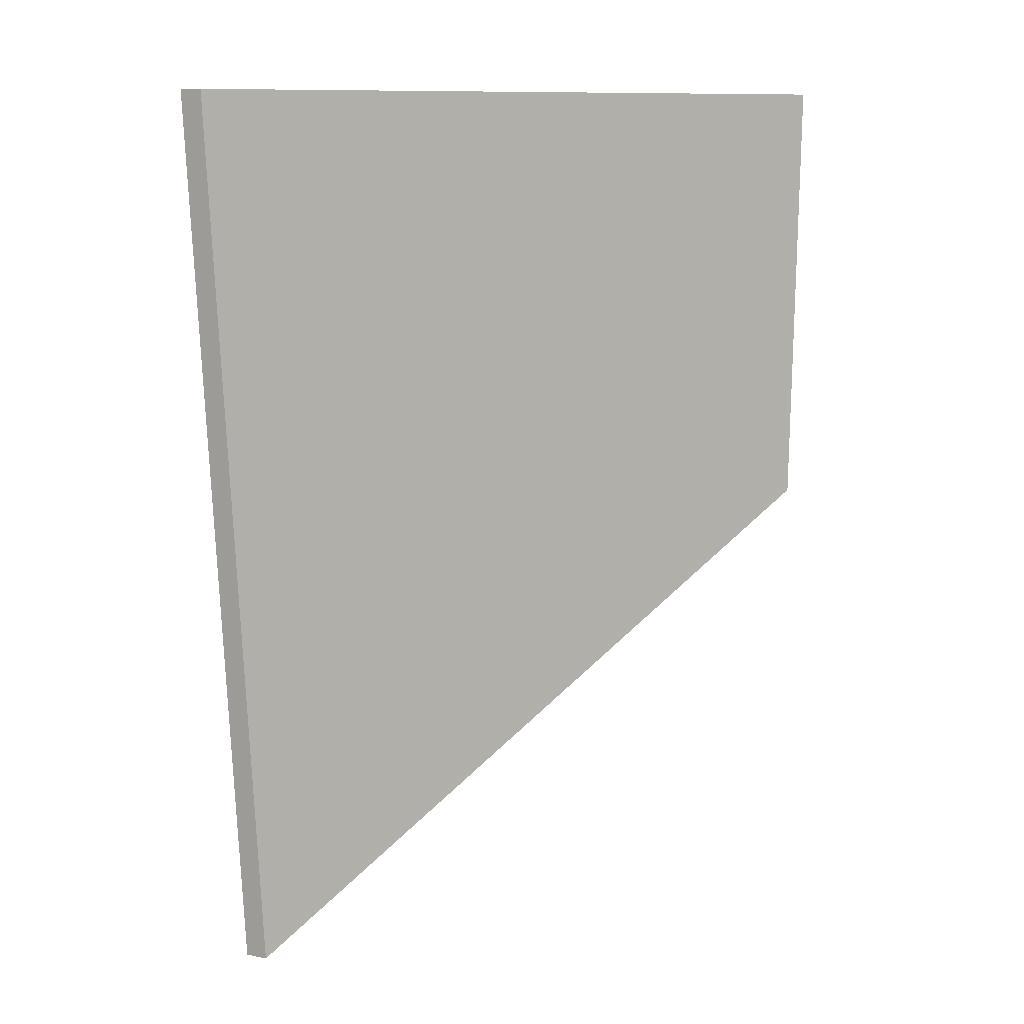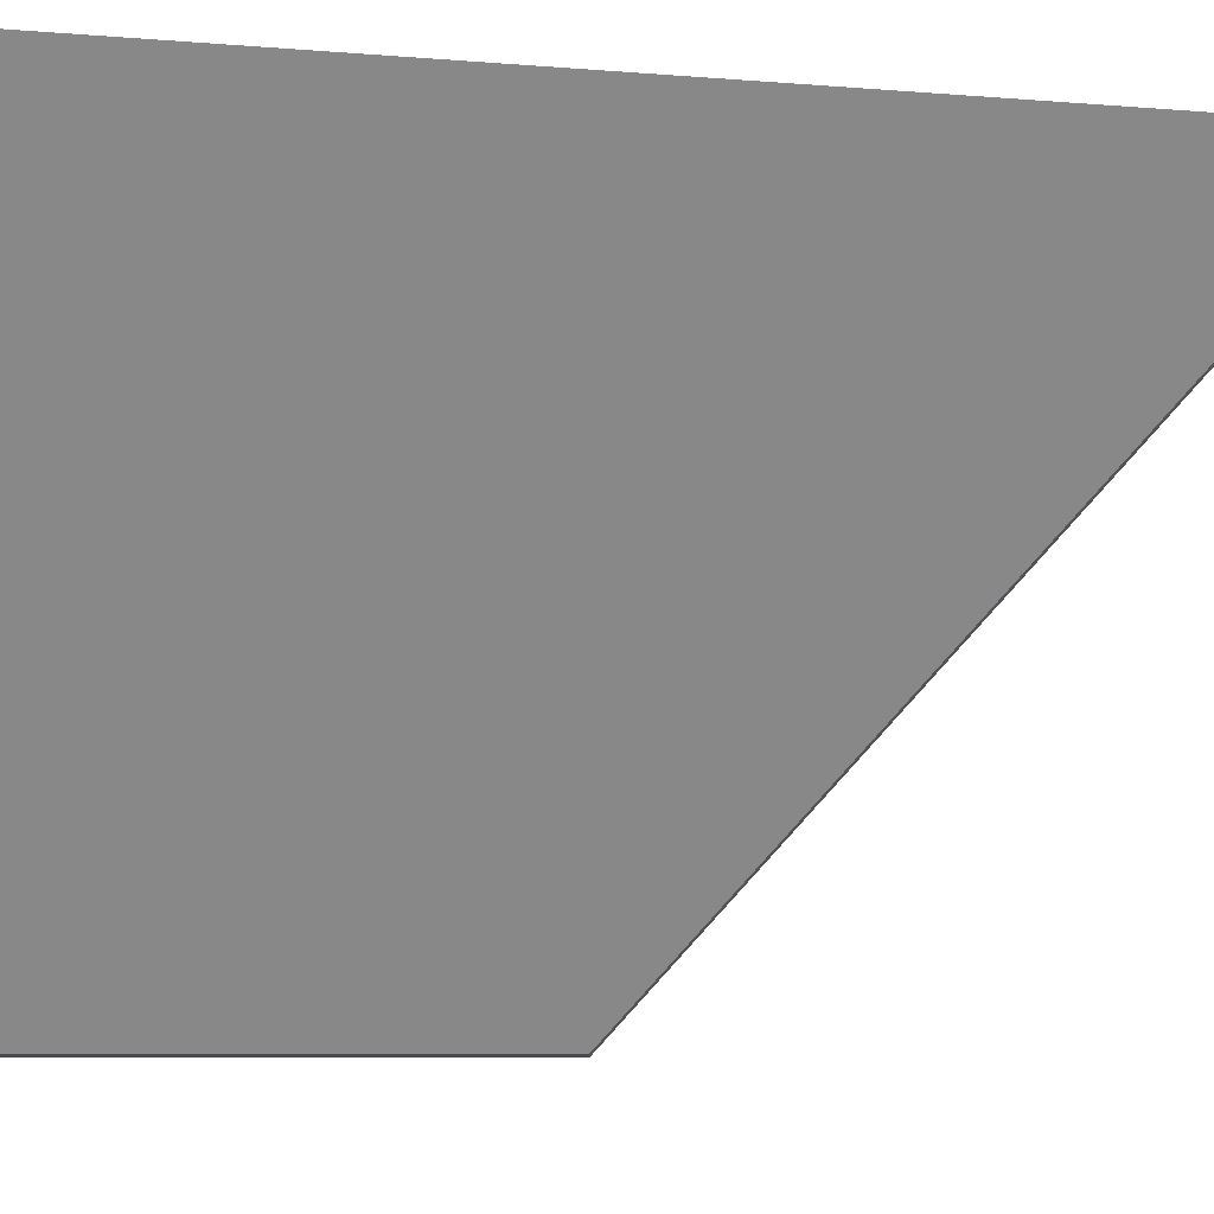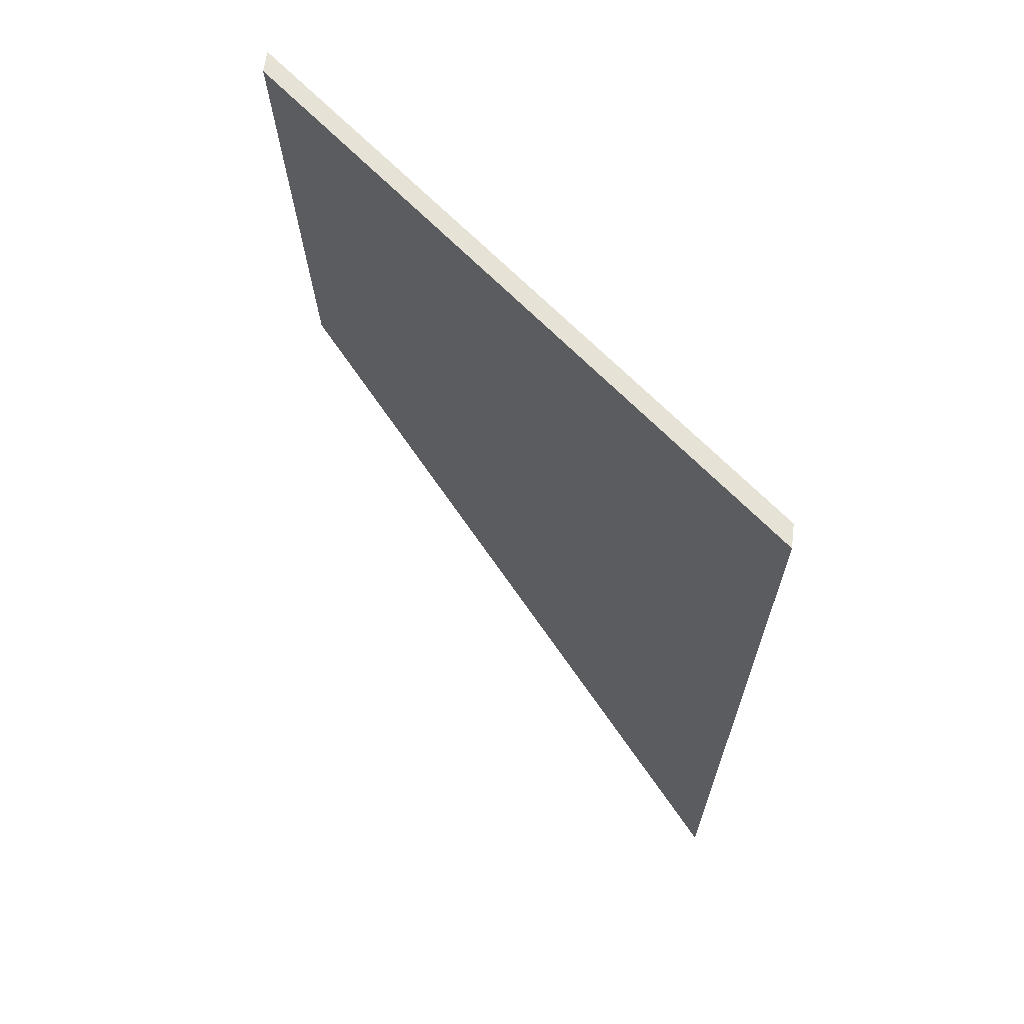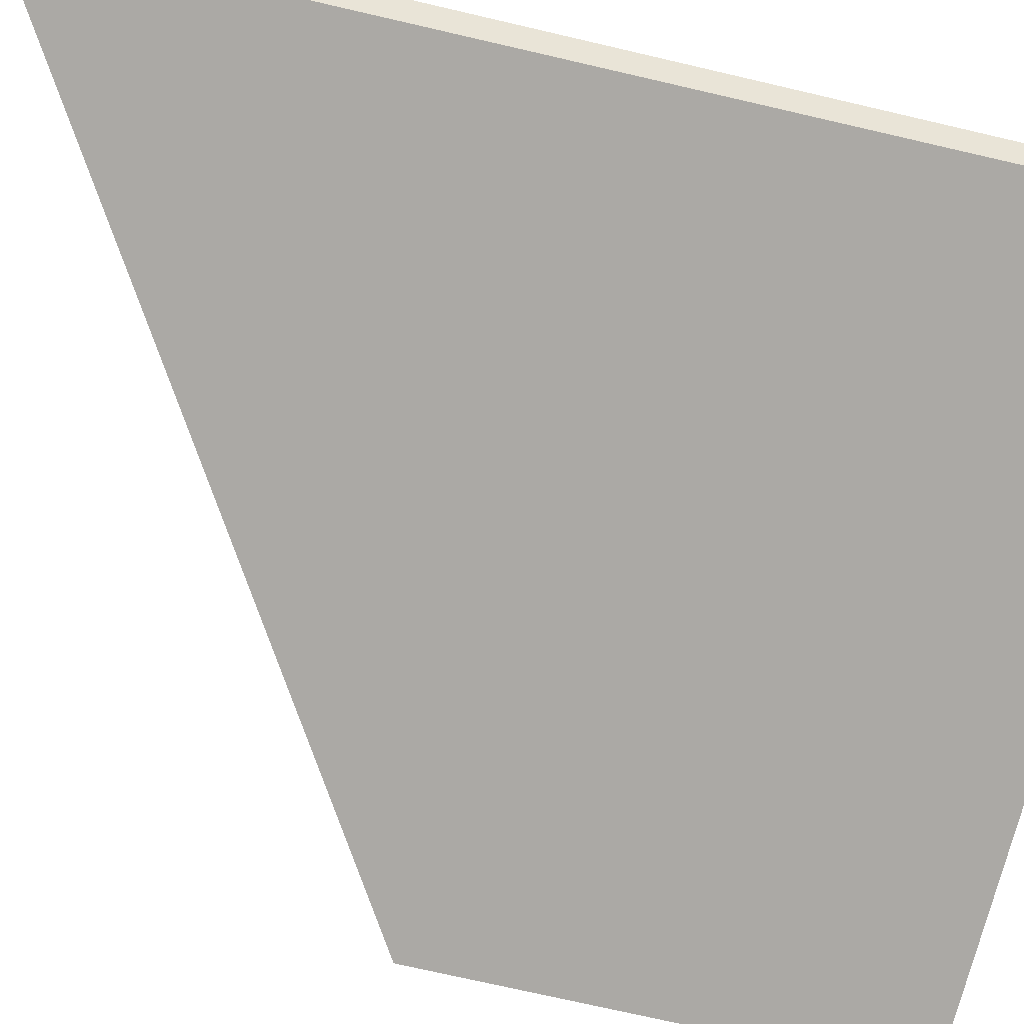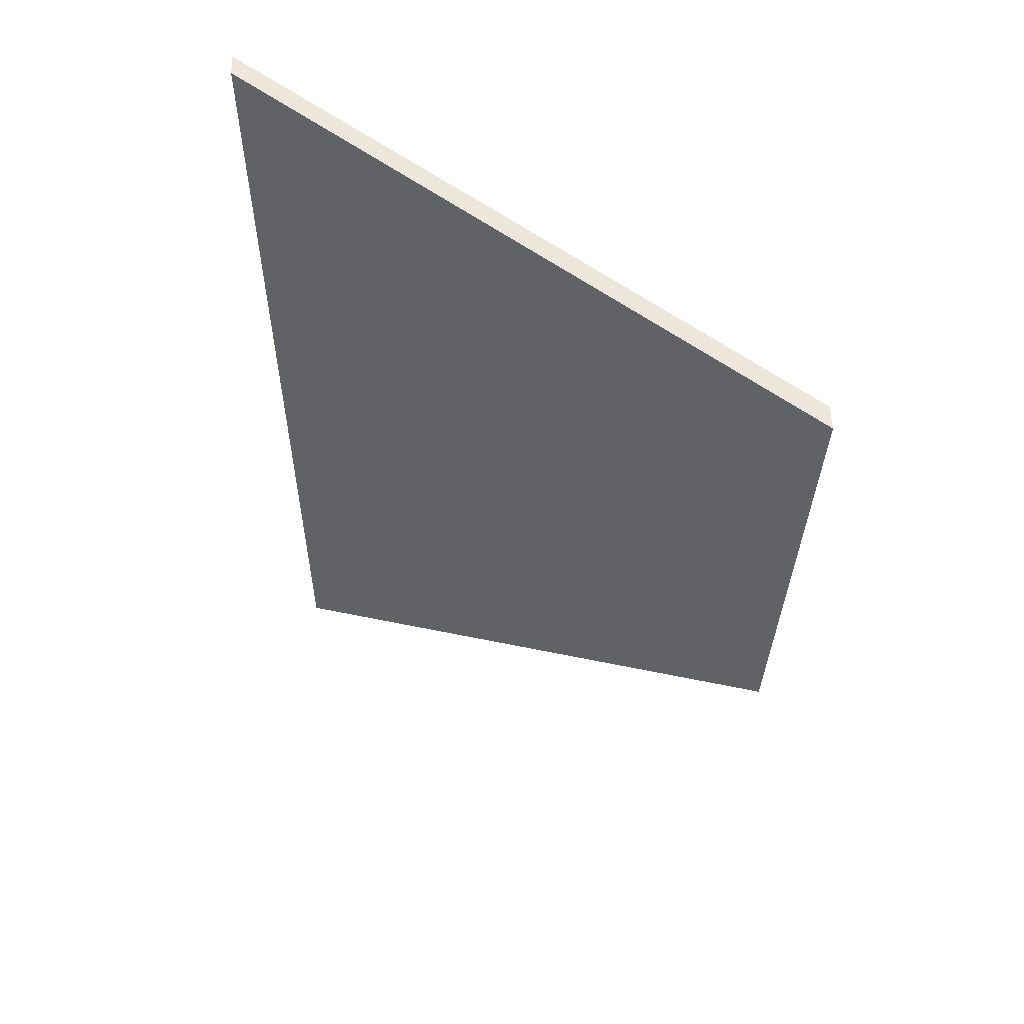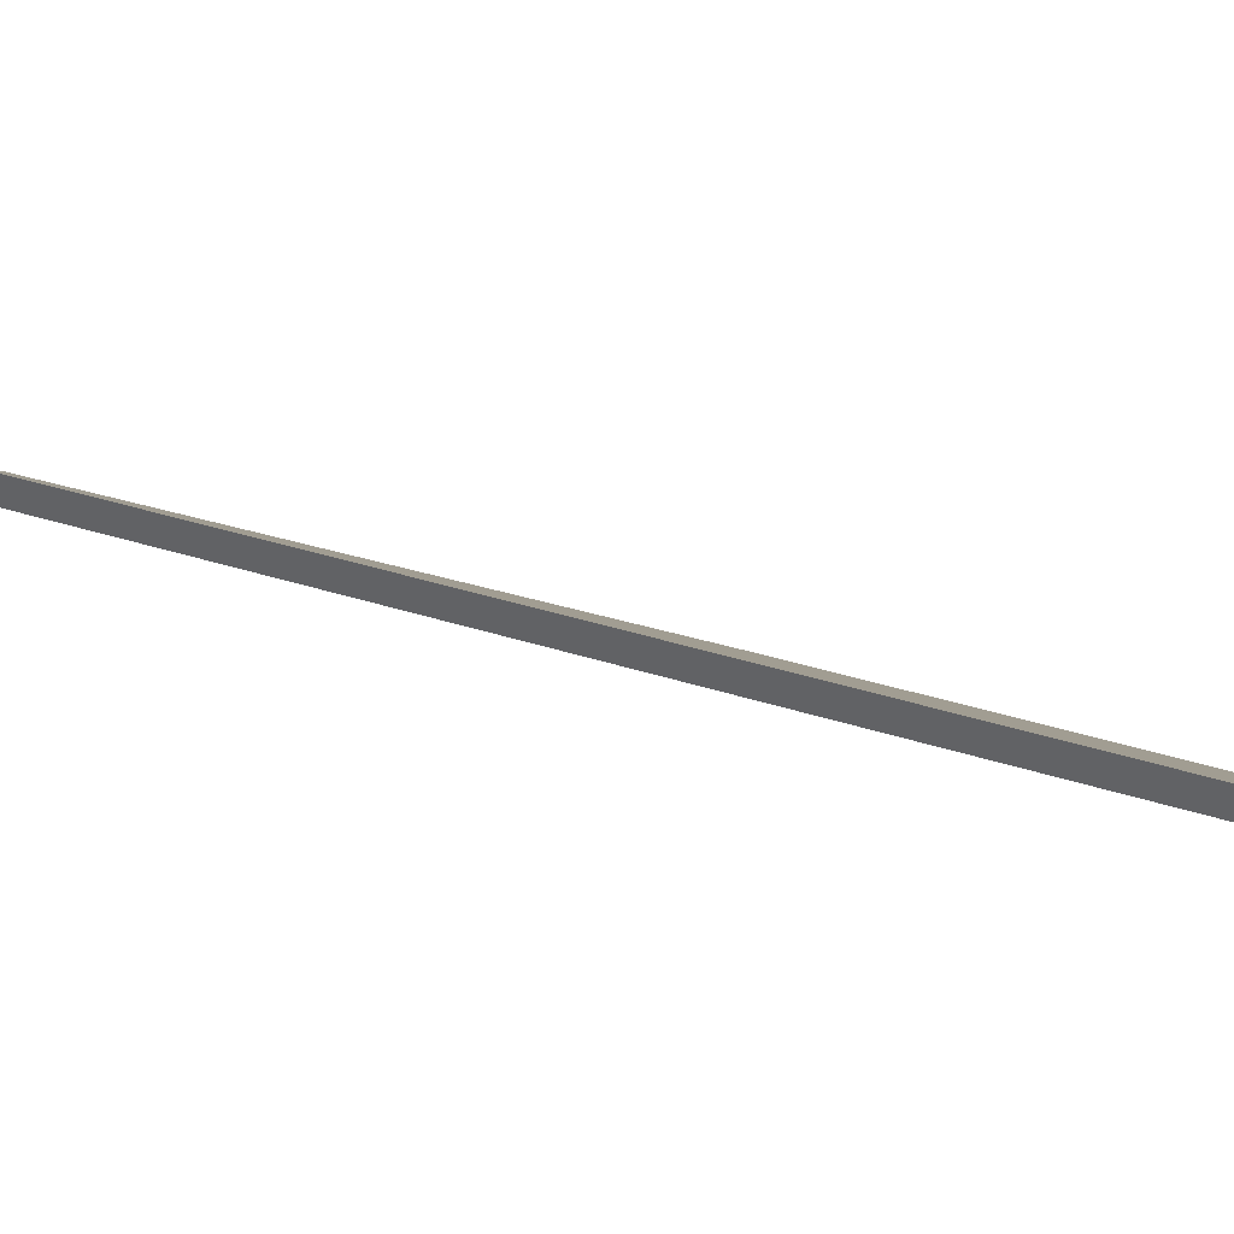
<metadata>
{"format":"obj","ext":"obj","renderer":"f3d","projection":"perspective","resolution":1024,"background":"white","views":[{"elev":11.5,"azim":-64.6,"up":"+Z"},{"elev":77.2,"azim":92.4,"up":"+Y"},{"elev":62.9,"azim":-172.8,"up":"+Z"},{"elev":-38.2,"azim":-110.6,"up":"+Y"},{"elev":55.1,"azim":-1.8,"up":"+Z"},{"elev":38.3,"azim":-65.7,"up":"+Y"}]}
</metadata>
<code>
v -0.03193 -0.04662 -4.388
v -0.03387 -0.04662 -4.434
v -0.08606 -0.004508 -4.482
v -0.08733 -0.000155 -4.387
v -0.03193 -0.04905 -4.388
v -0.08733 -0.002586 -4.387
v -0.08606 -0.006939 -4.482
v -0.03387 -0.04905 -4.434
v -0.08733 -0.002586 -4.387
v -0.03193 -0.04905 -4.388
v -0.03193 -0.04662 -4.388
v -0.08733 -0.000155 -4.387
v -0.08606 -0.006939 -4.482
v -0.08733 -0.002586 -4.387
v -0.08733 -0.000155 -4.387
v -0.08606 -0.004508 -4.482
v -0.03387 -0.04905 -4.434
v -0.08606 -0.006939 -4.482
v -0.08606 -0.004508 -4.482
v -0.03387 -0.04662 -4.434
v -0.03193 -0.04905 -4.388
v -0.03387 -0.04905 -4.434
v -0.03387 -0.04662 -4.434
v -0.03193 -0.04662 -4.388
f 1 2 3
f 1 3 4
f 5 6 7
f 5 7 8
f 9 10 11
f 9 11 12
f 13 14 15
f 13 15 16
f 17 18 19
f 17 19 20
f 21 22 23
f 21 23 24

</code>
